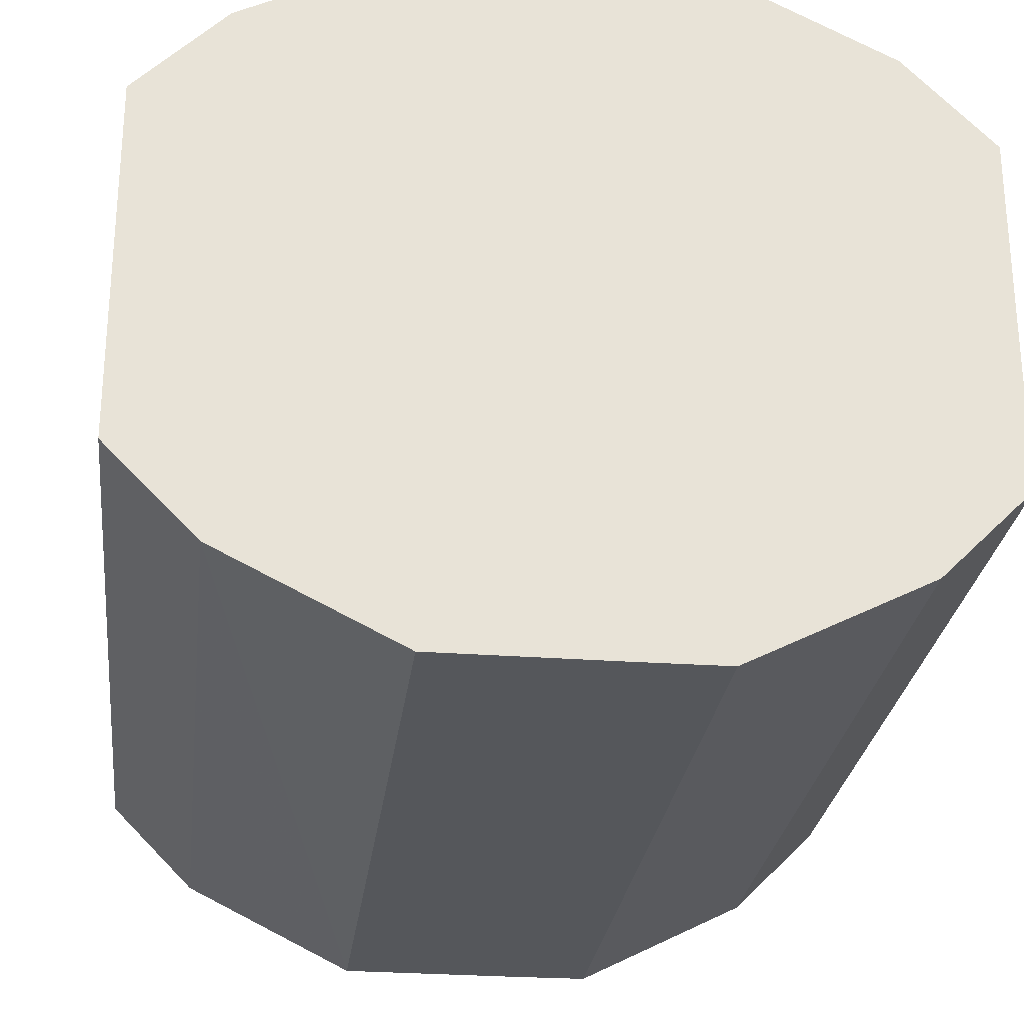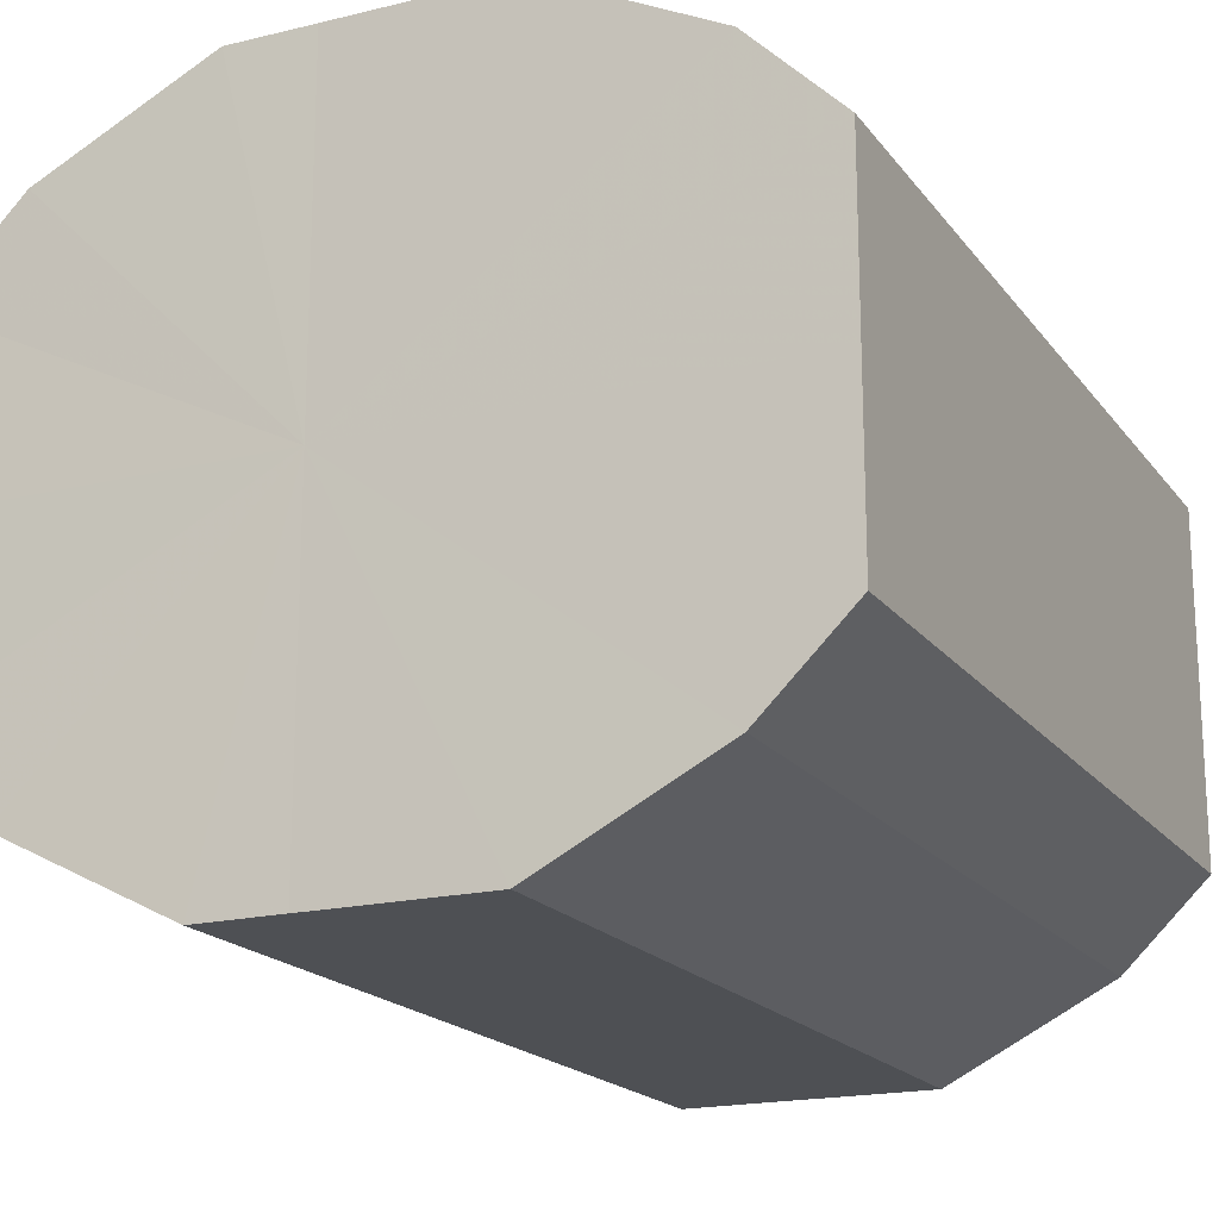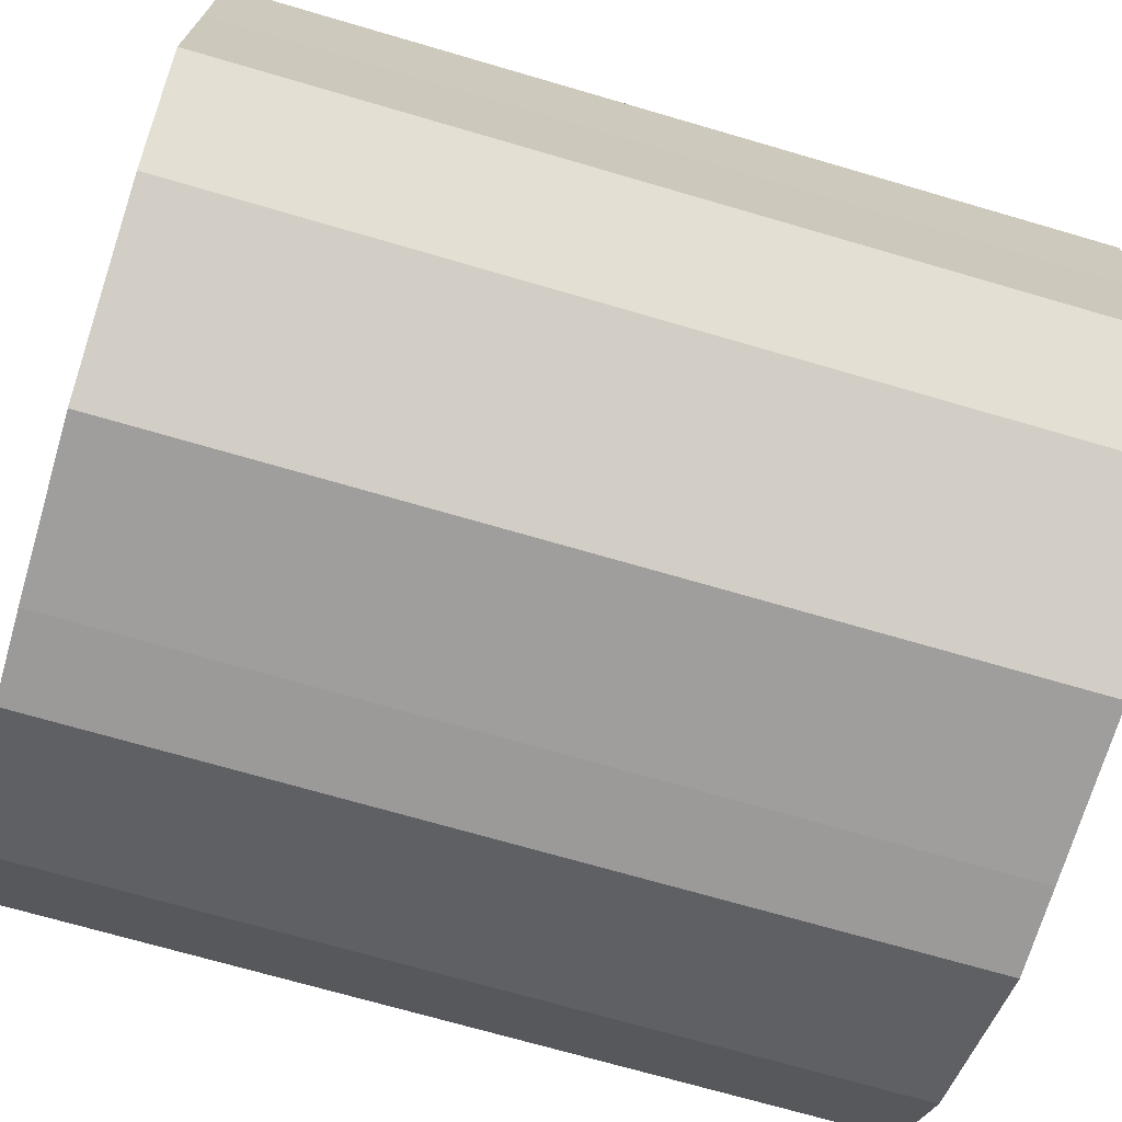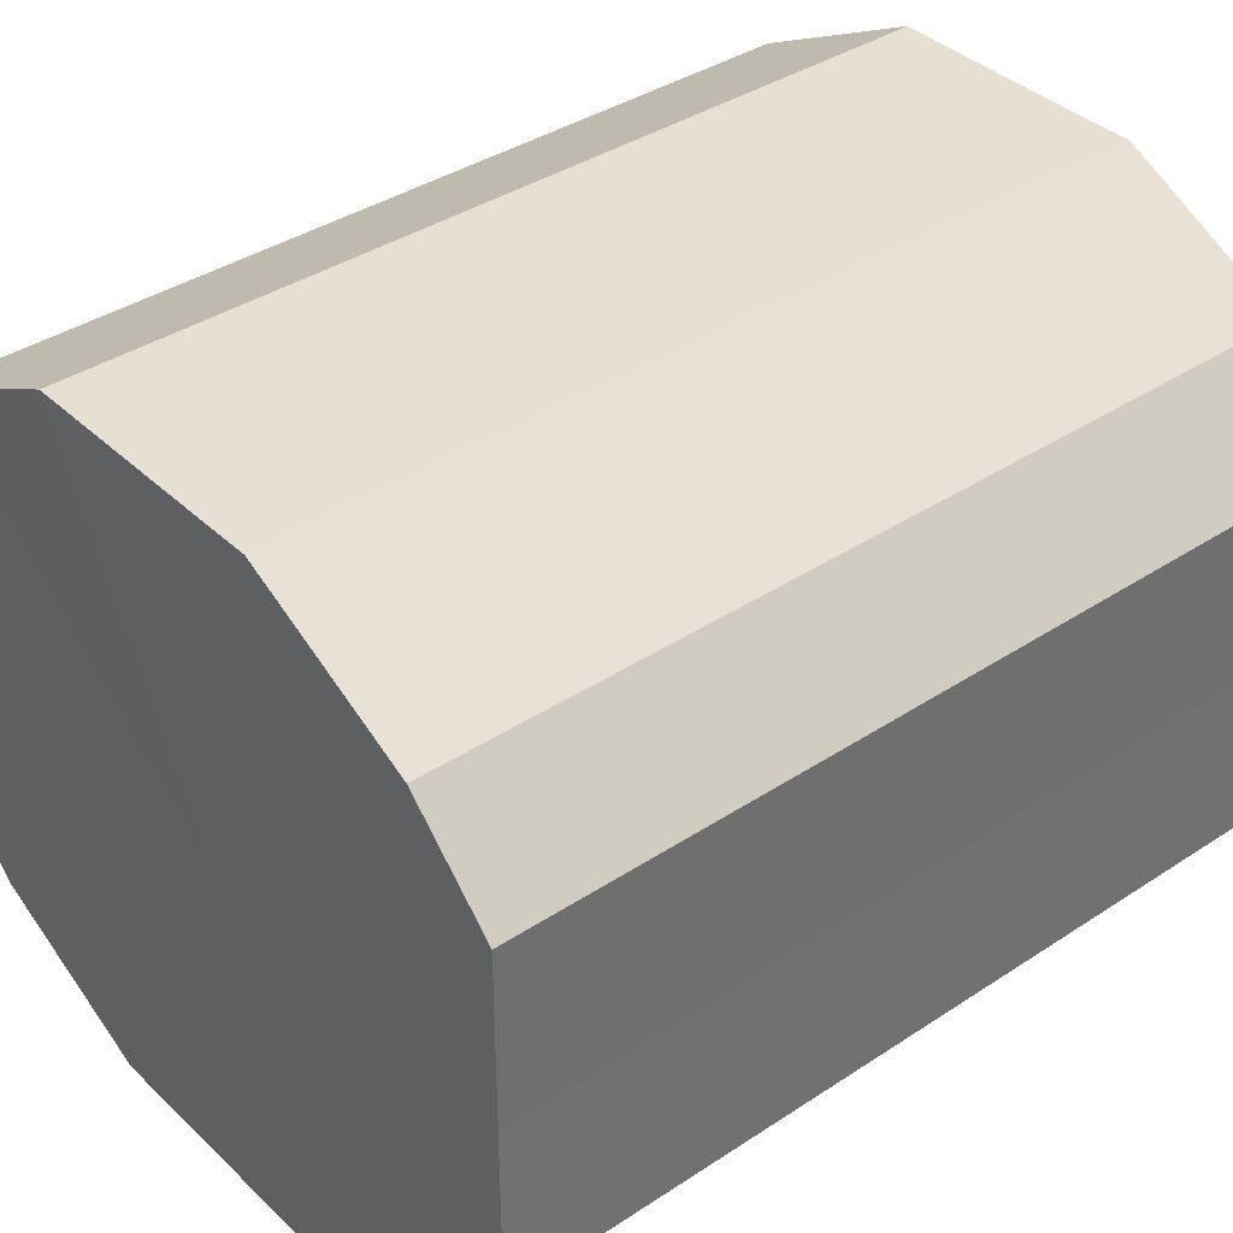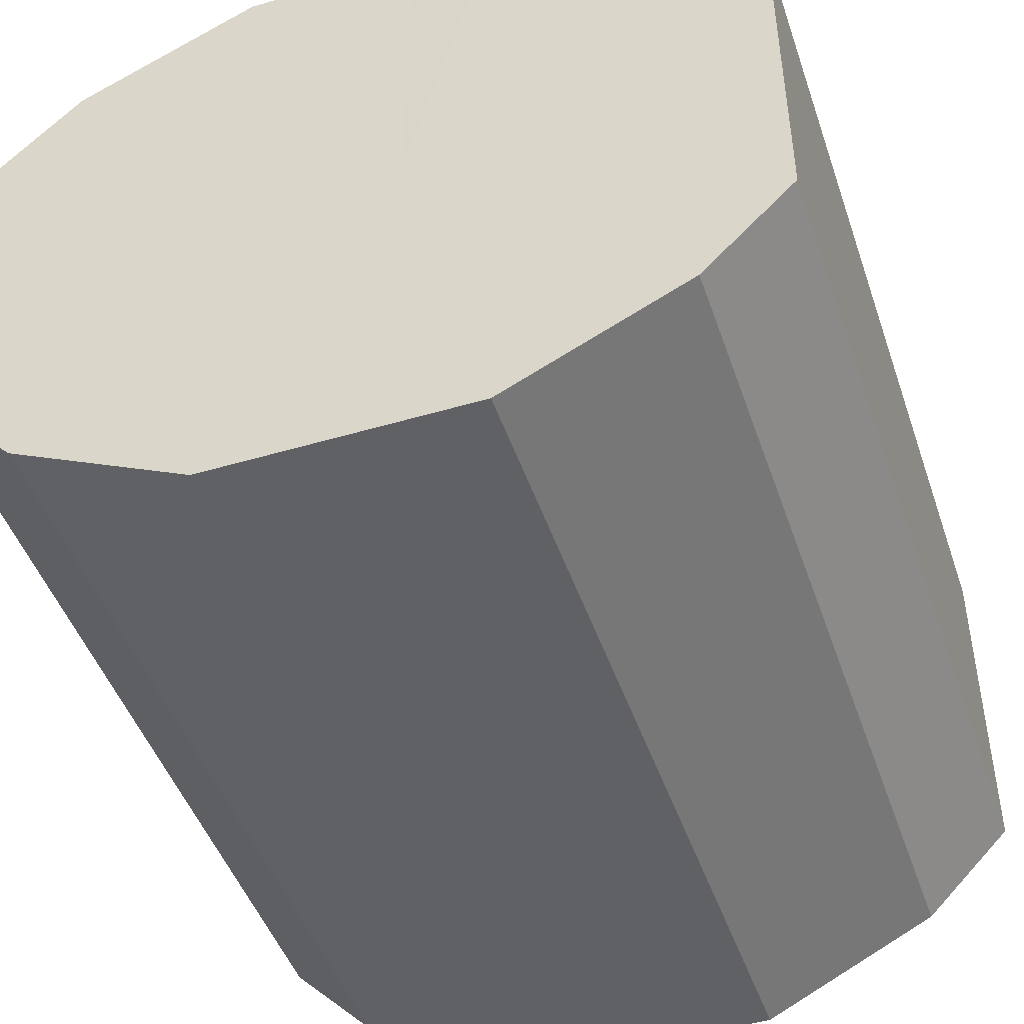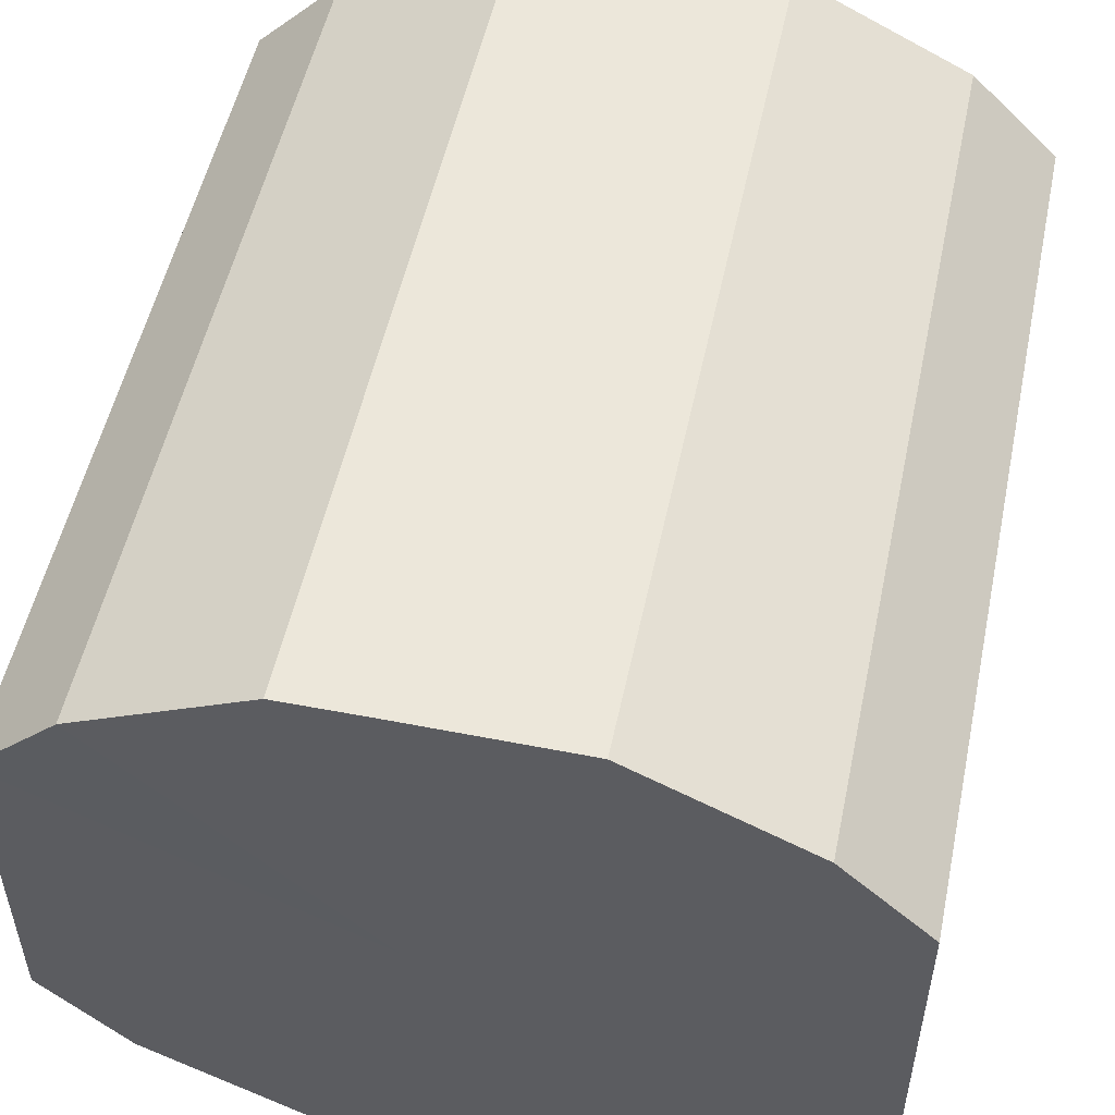
<metadata>
{"format":"obj","ext":"obj","renderer":"f3d","projection":"perspective","resolution":1024,"background":"white","views":[{"elev":-26.7,"azim":-6.8,"up":"+Y"},{"elev":-18.5,"azim":-154.8,"up":"+Y"},{"elev":-71.0,"azim":-106.3,"up":"+Y"},{"elev":38.0,"azim":50.0,"up":"+Y"},{"elev":-46.7,"azim":18.5,"up":"+Y"},{"elev":52.5,"azim":-168.1,"up":"+Y"}]}
</metadata>
<code>
o 30841
v 2248 1885 22.51
v 2248 1885 22.51
v 2248 1885 22.41
v 2248 1885 22.51
v 2248 1885 22.41
v 2248 1885 22.51
v 2248 1885 22.41
v 2248 1885 22.51
v 2248 1885 22.41
v 2248 1885 22.51
v 2248 1885 22.41
v 2248 1885 22.51
v 2248 1885 22.41
v 2248 1885 22.51
v 2248 1885 22.41
v 2248 1885 22.51
v 2248 1885 22.41
v 2248 1885 22.51
v 2248 1885 22.41
v 2248 1885 22.51
v 2248 1885 22.41
v 2248 1885 22.51
v 2248 1885 22.41
v 2248 1885 22.51
v 2248 1885 22.41
v 2248 1885 22.51
v 2248 1885 22.41
v 2248 1885 22.51
v 2248 1885 22.41
v 2248 1885 22.51
v 2248 1885 22.41
v 2248 1885 22.41
v 2248 1885 22.41
v 2248 1885 22.51
v 2248 1885 22.41
v 2248 1885 22.51
v 2248 1885 22.41
v 2248 1885 22.41
v 2248 1885 22.51
v 2248 1885 22.41
v 2248 1885 22.51
v 2248 1885 22.51
v 2248 1885 22.41
v 2248 1885 22.41
v 2248 1885 22.51
v 2248 1885 22.41
v 2248 1885 22.51
v 2248 1885 22.51
v 2248 1885 22.41
v 2248 1885 22.41
v 2248 1885 22.51
v 2248 1885 22.41
v 2248 1885 22.51
v 2248 1885 22.51
v 2248 1885 22.41
v 2248 1885 22.41
v 2248 1885 22.51
v 2248 1885 22.41
v 2248 1885 22.51
v 2248 1885 22.51
v 2248 1885 22.41
v 2248 1885 22.41
v 2248 1885 22.51
v 2248 1885 22.51
v 2248 1885 22.51
v 2248 1885 22.51
v 2248 1885 22.51
v 2248 1885 22.51
v 2248 1885 22.51
v 2248 1885 22.51
v 2248 1885 22.51
v 2248 1885 22.51
v 2248 1885 22.51
v 2248 1885 22.51
v 2248 1885 22.51
v 2248 1885 22.51
v 2248 1885 22.51
v 2248 1885 22.51
v 2248 1885 22.51
v 2248 1885 22.51
v 2248 1885 22.51
v 2248 1885 22.41
v 2248 1885 22.41
v 2248 1885 22.41
v 2248 1885 22.41
v 2248 1885 22.41
v 2248 1885 22.41
v 2248 1885 22.41
v 2248 1885 22.41
v 2248 1885 22.41
v 2248 1885 22.41
v 2248 1885 22.41
v 2248 1885 22.41
v 2248 1885 22.41
v 2248 1885 22.41
v 2248 1885 22.41
v 2248 1885 22.41
v 2248 1885 22.41
f 1 2 3
f 2 4 5
f 6 1 7
f 4 8 9
f 10 6 11
f 8 12 13
f 14 10 15
f 12 16 17
f 18 14 19
f 16 20 21
f 22 18 23
f 20 24 25
f 26 22 27
f 24 28 29
f 30 26 31
f 28 30 32
f 33 34 35
f 35 36 37
f 38 39 33
f 40 41 38
f 37 42 43
f 44 45 40
f 46 47 44
f 43 48 49
f 50 51 46
f 52 53 50
f 49 54 55
f 56 57 52
f 58 59 56
f 55 60 61
f 62 63 58
f 61 64 62
f 65 66 67
f 65 68 66
f 65 67 69
f 65 70 68
f 65 69 71
f 65 72 70
f 65 71 73
f 65 74 72
f 65 73 75
f 65 76 74
f 65 75 77
f 65 78 76
f 65 77 79
f 65 80 78
f 65 79 81
f 65 81 80
f 82 83 84
f 82 85 83
f 82 84 86
f 82 87 85
f 82 86 88
f 82 89 87
f 82 88 90
f 82 91 89
f 82 90 92
f 82 93 91
f 82 92 94
f 82 95 93
f 82 94 96
f 82 97 95
f 82 96 98
f 82 98 97

</code>
